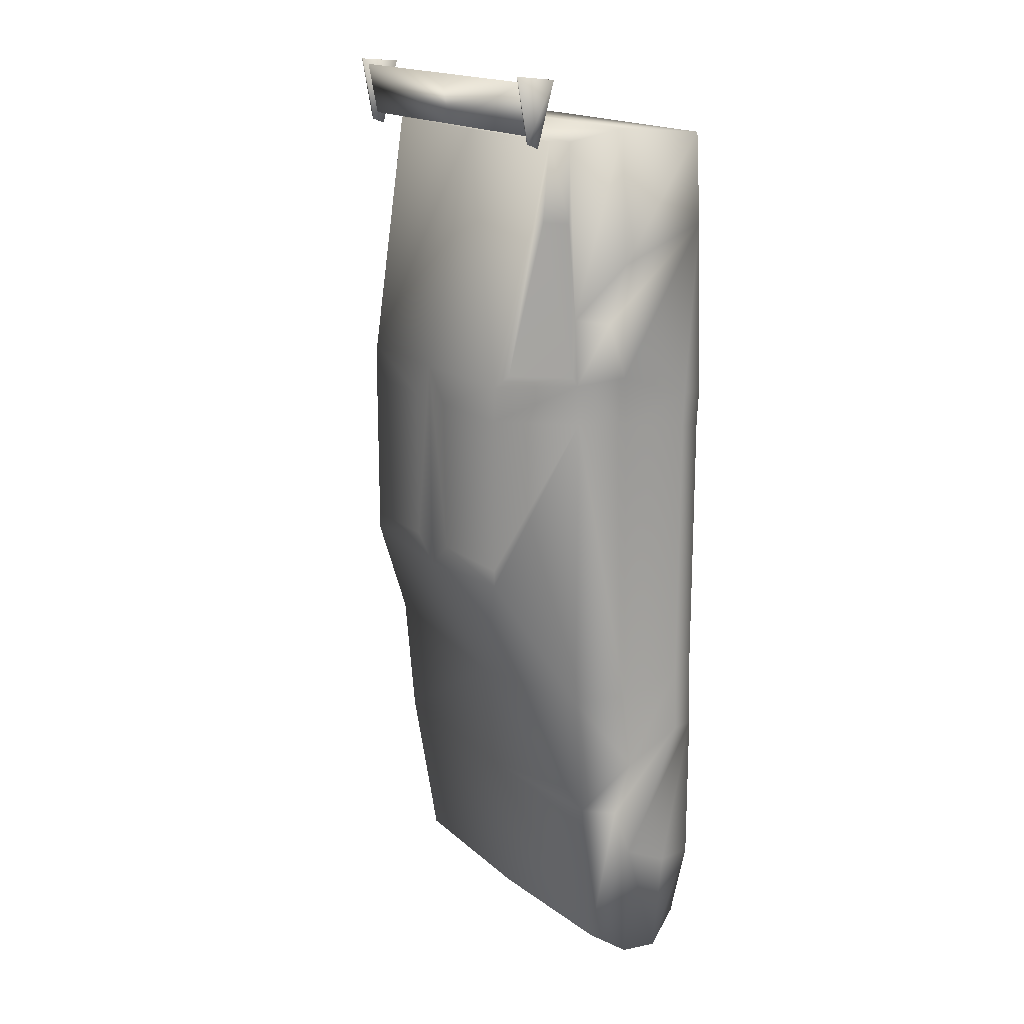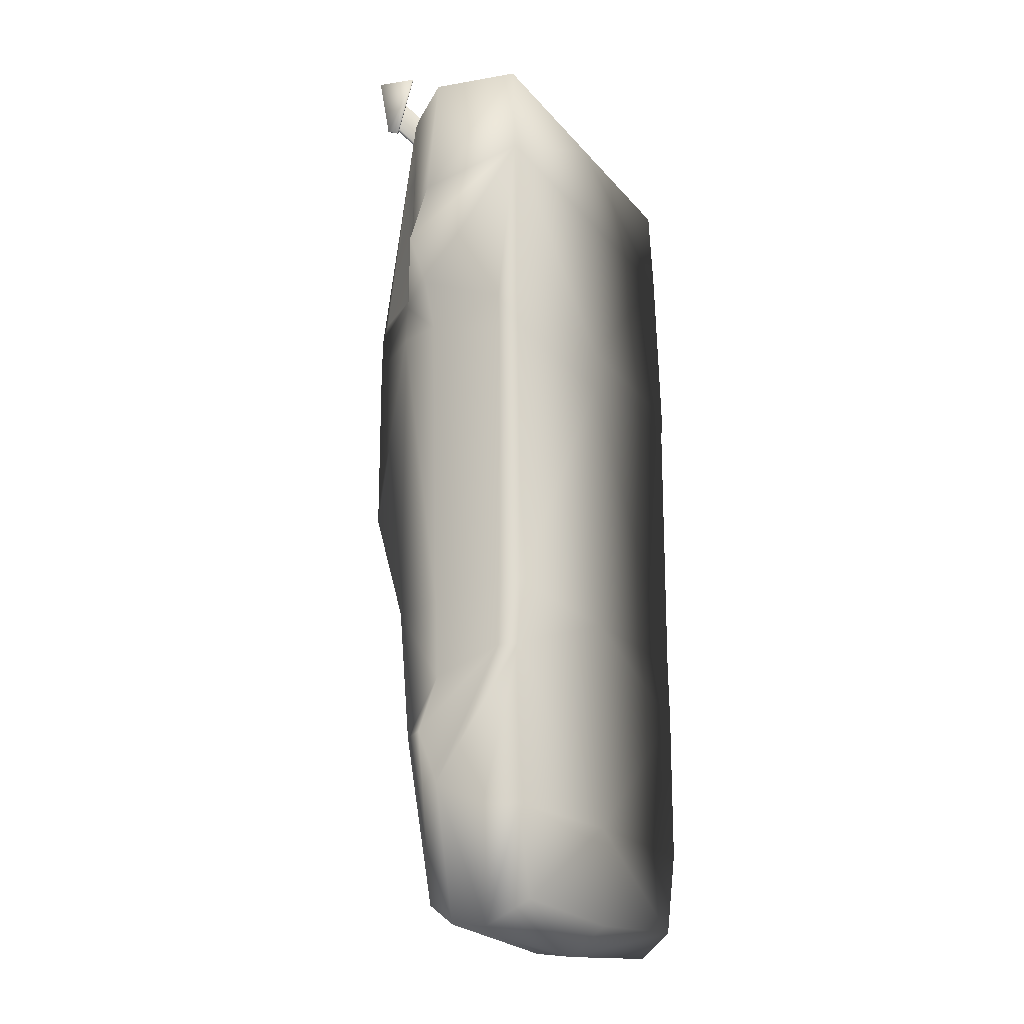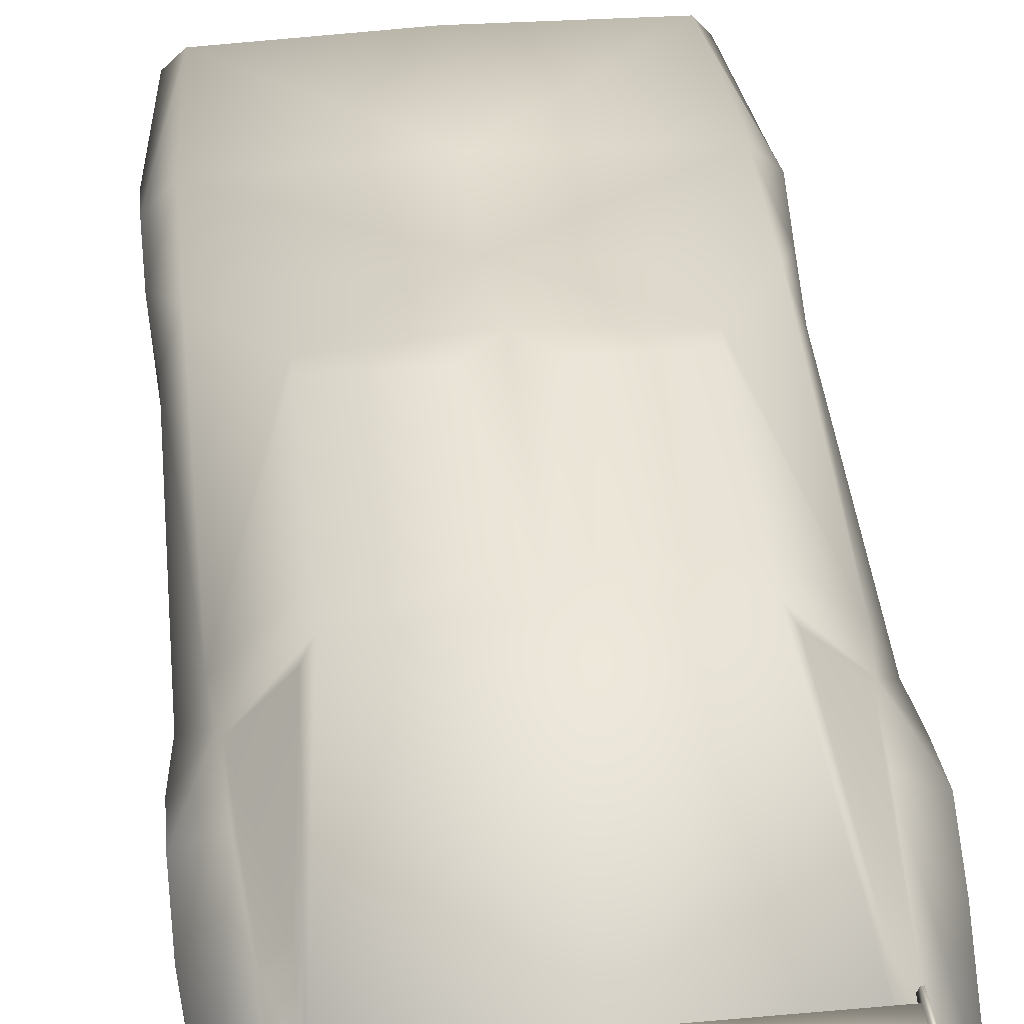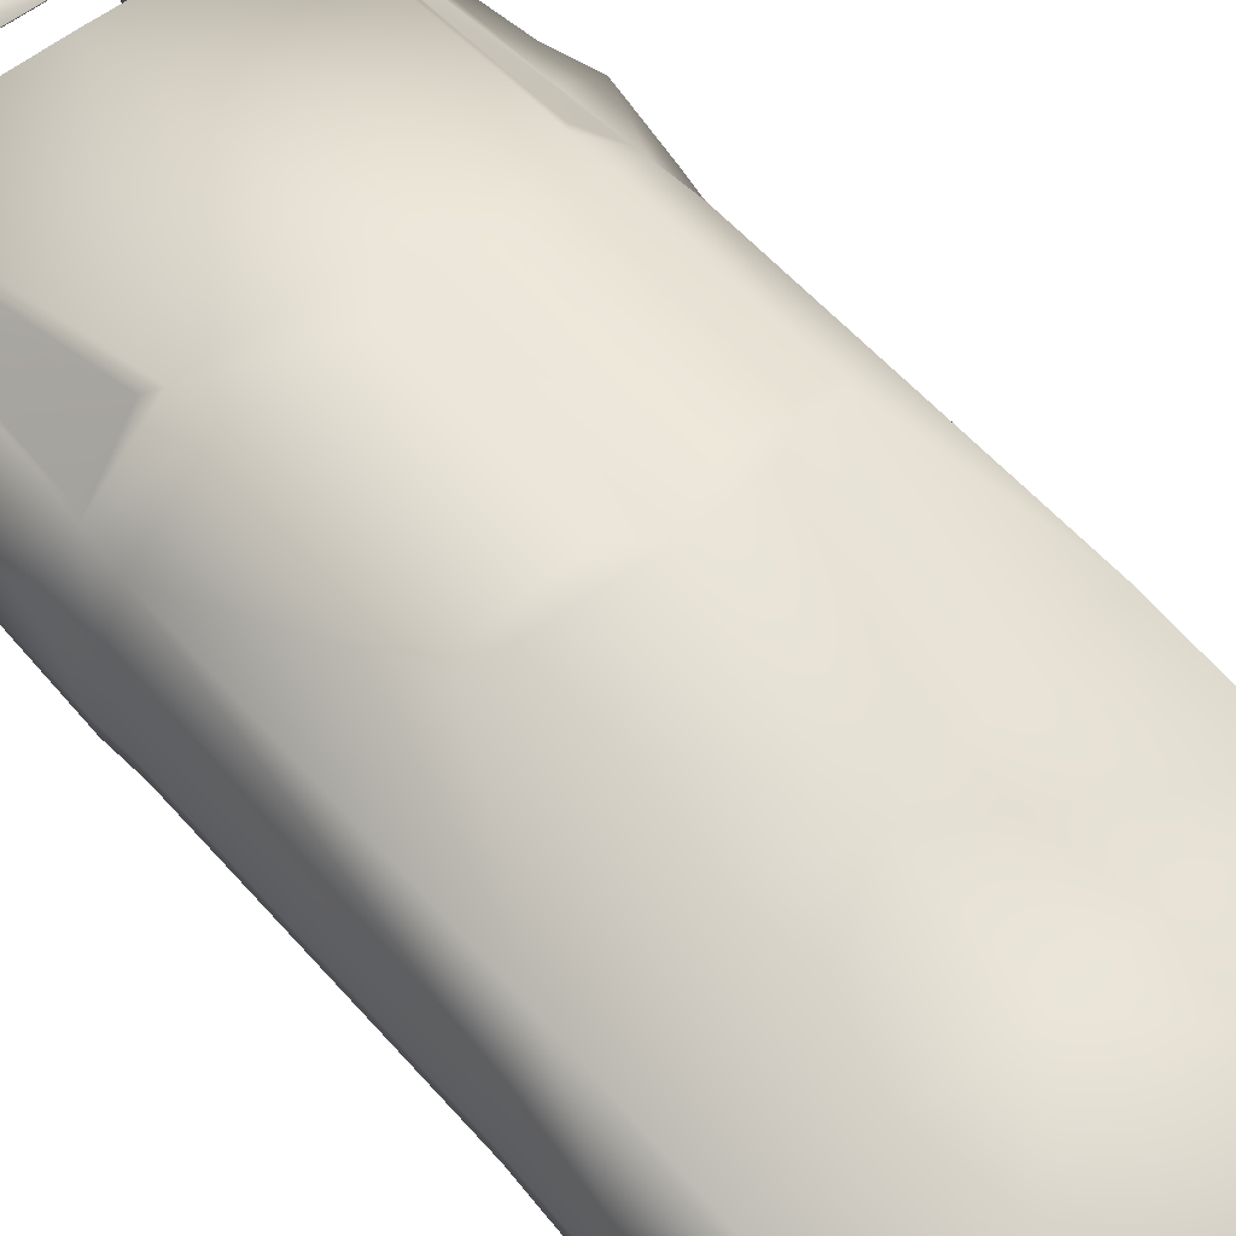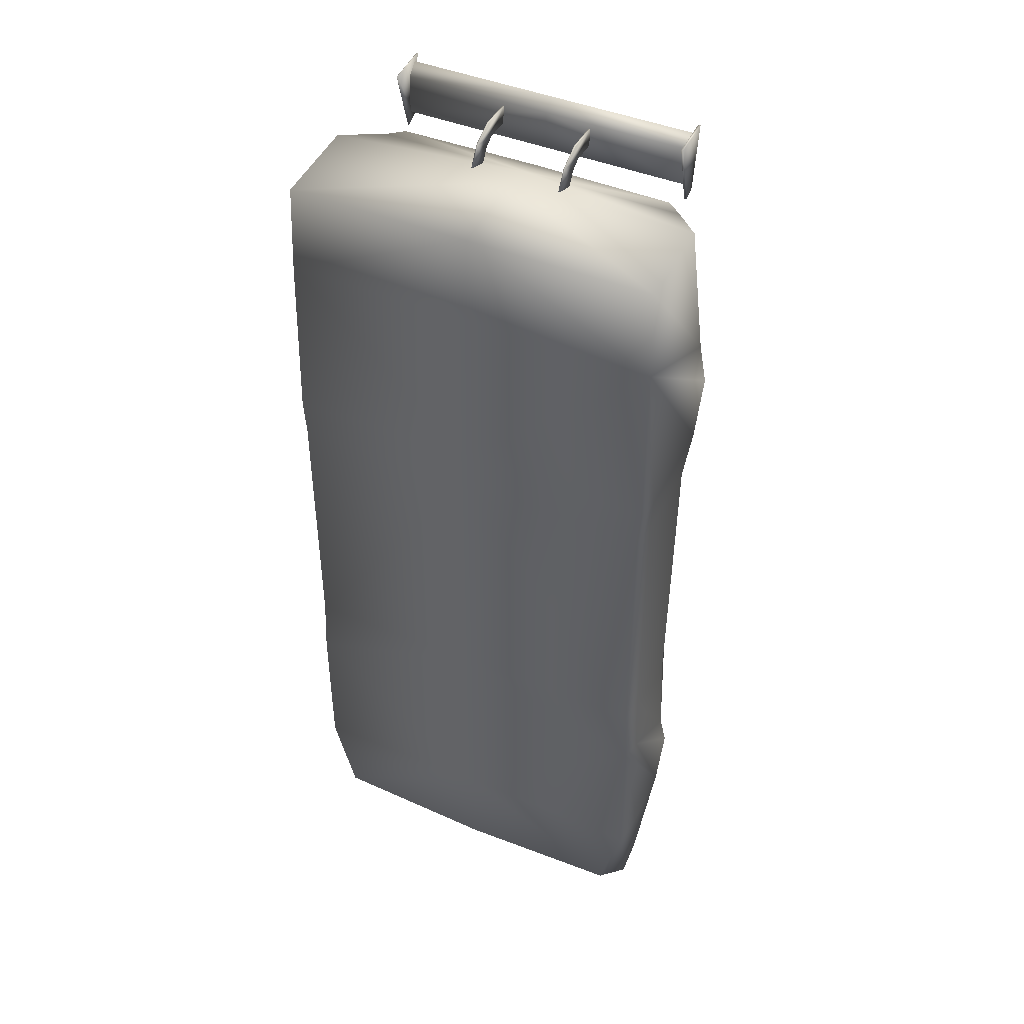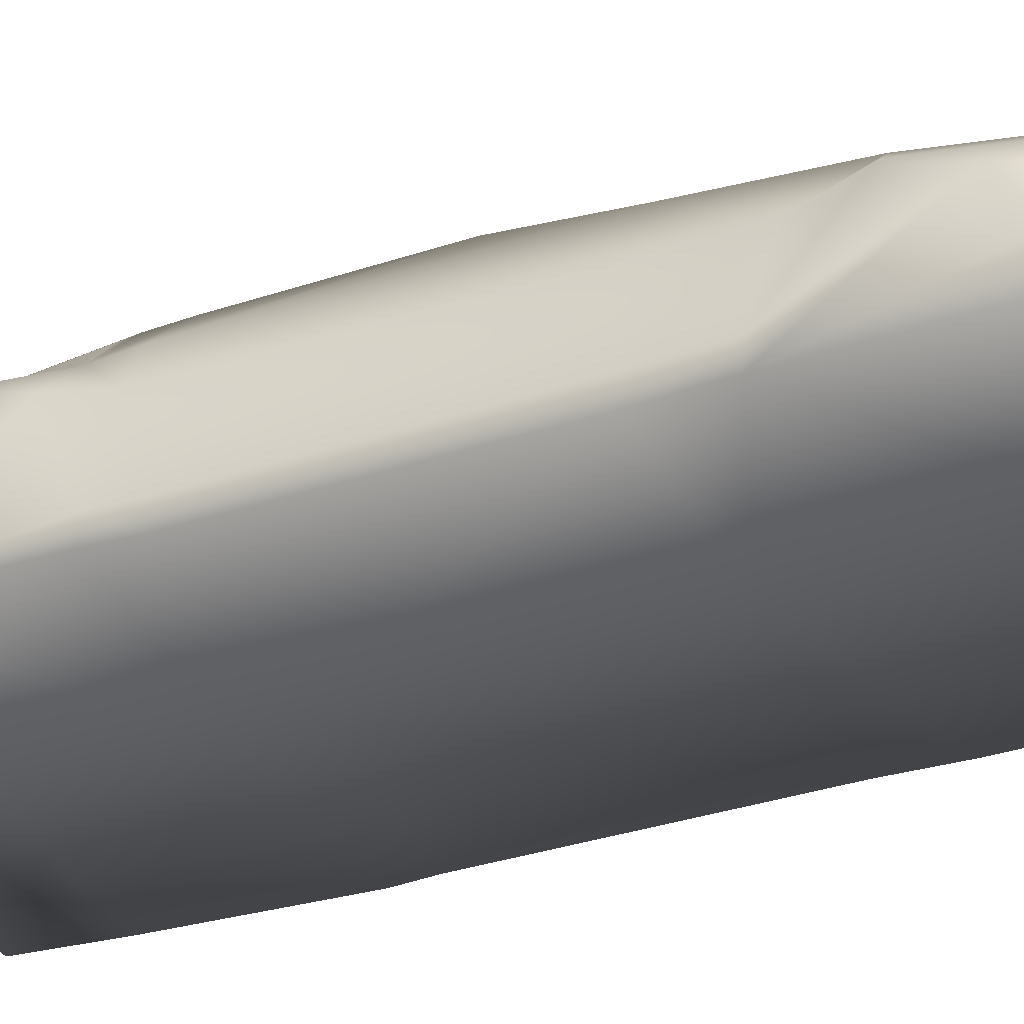
<metadata>
{"format":"obj","ext":"obj","renderer":"f3d","projection":"perspective","resolution":1024,"background":"white","views":[{"elev":17.5,"azim":-123.3,"up":"+Z"},{"elev":-18.7,"azim":-63.3,"up":"+Z"},{"elev":44.2,"azim":-6.0,"up":"+Y"},{"elev":55.1,"azim":139.9,"up":"+Y"},{"elev":43.7,"azim":26.1,"up":"+Z"},{"elev":-36.0,"azim":113.4,"up":"+Y"}]}
</metadata>
<code>
v -0.9156 0.1294 -1.421
v -0.8473 -0.08823 -2.041
v -0.9018 -0.09327 -1.533
v -0.8366 0.08495 -2.027
v -0.8818 -0.2577 -1.536
v -0.7763 -0.2577 -1.93
v -0.8948 -0.1593 -0.8324
v -0.8671 -0.2577 -0.5373
v -0.8845 -0.1581 -0.5373
v -0.8818 -0.2577 -0.8326
v -0.9157 0.1311 -0.9501
v -0.8889 0.157 -0.592
v -0.8986 0.1832 0.7649
v -0.8949 -0.1593 0.8656
v -0.9271 0.2158 0.9946
v -0.8845 -0.1581 0.7015
v -0.8671 -0.2577 0.7015
v -0.8791 -0.2577 0.8656
v -0.9241 0.2158 1.509
v -0.8587 -0.2179 2.063
v -0.8587 0.1992 2.102
v -0.869 -0.2358 1.653
v -0.8067 0.3377 -1.187
v 2.98e-08 0.3858 -0.7096
v 2.98e-08 0.3377 -1.231
v -0.8095 0.3858 -0.6019
v -0.7951 0.3858 0.9493
v -0.5463 0.6774 0.7709
v -0.8095 0.3858 0.7709
v -0.5463 0.6719 0.9325
v -0.6525 0.4794 1.684
v -0.7792 0.4006 0.9891
v -0.7337 0.3967 1.682
v -0.5894 0.6221 0.9884
v -0.129 0.6945 0.7709
v 2.98e-08 0.6943 0.9325
v -0.5463 0.6774 -0.03168
v 2.98e-08 0.6902 -0.07017
v -0.6482 0.4459 2.04
v 2.98e-08 0.3858 2.04
v 2.98e-08 0.456 2.04
v -0.7185 0.3858 2.04
v 2.98e-08 0.1992 2.102
v -0.7565 0.2376 -1.931
v 2.98e-08 0.08495 -2.08
v 2.98e-08 0.2376 -1.961
v 2.98e-08 -0.08823 -2.101
v 2.98e-08 -0.2577 -1.969
v -0.7739 0.3858 1.252
v -0.9285 0.3051 1.252
v 2.98e-08 -0.2179 2.063
v 2.98e-08 -0.2358 1.653
v 2.98e-08 -0.2577 -0.5373
v 2.98e-08 -0.2577 -0.8531
v 2.98e-08 -0.2577 0.8869
v 2.98e-08 -0.2577 0.7015
v 2.98e-08 -0.2577 -1.52
v -0.1326 0.6882 0.05184
v -0.5463 0.6774 0.04537
v -0.9169 0.2201 -1.187
v 0.9156 0.1294 -1.421
v 0.8473 -0.08823 -2.041
v 0.8367 0.08495 -2.027
v 0.9018 -0.09327 -1.533
v 0.8819 -0.2577 -1.536
v 0.7763 -0.2577 -1.93
v 0.8948 -0.1593 -0.8324
v 0.8672 -0.2577 -0.5373
v 0.8819 -0.2577 -0.8326
v 0.8845 -0.1581 -0.5373
v 0.9157 0.1311 -0.9501
v 0.8889 0.157 -0.592
v 0.8986 0.1832 0.7649
v 0.8949 -0.1593 0.8656
v 0.8845 -0.1581 0.7015
v 0.9271 0.2158 0.9946
v 0.8672 -0.2577 0.7015
v 0.8792 -0.2577 0.8656
v 0.9241 0.2158 1.509
v 0.8587 -0.2179 2.063
v 0.869 -0.2358 1.653
v 0.8587 0.1992 2.102
v 0.8067 0.3377 -1.187
v 0.8095 0.3858 -0.6019
v 0.7952 0.3858 0.9493
v 0.5463 0.6774 0.7709
v 0.5463 0.6719 0.9325
v 0.8095 0.3858 0.7709
v 0.7325 0.3977 1.685
v 0.5872 0.6247 0.9855
v 0.6506 0.4814 1.684
v 0.7777 0.4022 0.9984
v 0.129 0.6945 0.7709
v 0.5463 0.6774 -0.03168
v 0.6483 0.4459 2.04
v 0.7185 0.3858 2.04
v 0.7565 0.2376 -1.931
v 0.7739 0.3858 1.252
v 0.9285 0.3051 1.252
v 0.1326 0.6882 0.05184
v 0.5463 0.6774 0.04537
v 0.9169 0.2201 -1.187
v -0.6858 0.4504 2.308
v -0.686 0.5881 2.039
v -0.6858 0.5332 2.016
v -0.686 0.6411 2.33
v 2.87e-05 0.5575 2.251
v -0.6805 0.5544 2.075
v 2.87e-05 0.5544 2.075
v -0.6805 0.5575 2.251
v 2.87e-05 0.6116 2.303
v -0.6805 0.6116 2.303
v 2.87e-05 0.5659 2.069
v -0.6805 0.5659 2.069
v -0.6805 0.5332 2.016
v -0.6805 0.4504 2.308
v -0.6807 0.6411 2.33
v -0.6807 0.5881 2.039
v 0.6913 0.5332 2.016
v 0.6913 0.6411 2.33
v 0.6913 0.452 2.313
v 0.6913 0.5881 2.039
v 0.6807 0.5332 2.016
v 0.6807 0.452 2.313
v 0.6807 0.6411 2.33
v 0.6807 0.5881 2.039
v 0.6805 0.5659 2.069
v 0.6805 0.5575 2.251
v 0.6805 0.5544 2.075
v 0.6805 0.6116 2.303
v 0.2066 0.5573 2.227
v 0.2145 0.4057 2.226
v 0.2145 0.5573 2.227
v 0.2067 0.4057 2.226
v 0.2145 0.3023 2.172
v 0.2064 0.3023 2.172
v 0.2142 0.2457 2.075
v 0.2061 0.2457 2.075
v 0.2145 0.4343 2.145
v 0.2147 0.5511 2.146
v 0.2142 0.3503 2.054
v 0.2144 0.3855 2.115
v 0.2063 0.3855 2.115
v 0.2065 0.4343 2.145
v 0.2066 0.5511 2.146
v 0.2061 0.3503 2.054
v -0.2143 0.5573 2.227
v -0.2064 0.4057 2.226
v -0.2064 0.5573 2.227
v -0.2142 0.4057 2.226
v -0.2064 0.3023 2.172
v -0.2145 0.3023 2.172
v -0.2067 0.2457 2.075
v -0.2148 0.2457 2.075
v -0.2064 0.4343 2.145
v -0.2063 0.5511 2.146
v -0.2067 0.3503 2.054
v -0.2065 0.3855 2.115
v -0.2146 0.3855 2.115
v -0.2144 0.4343 2.145
v -0.2143 0.5511 2.146
v -0.2148 0.3503 2.054
g chassis__COL_
f 1 2 3
f 2 1 4
f 5 2 6
f 2 5 3
f 7 8 9
f 8 7 10
f 11 9 12
f 9 11 7
f 13 14 15
f 14 13 16
f 14 17 18
f 17 14 16
f 19 20 21
f 20 19 22
f 8 16 9
f 16 8 17
f 23 24 25
f 24 23 26
f 27 28 29
f 28 27 30
f 31 32 33
f 32 31 34
f 30 35 28
f 35 30 36
f 37 24 26
f 24 37 38
f 39 40 41
f 40 39 42
f 21 40 42
f 40 21 43
f 30 41 36
f 41 30 39
f 44 45 4
f 45 44 46
f 4 47 2
f 47 4 45
f 47 6 2
f 6 47 48
f 19 49 50
f 21 49 19
f 42 49 21
f 20 43 21
f 43 20 51
f 22 51 20
f 51 22 52
f 10 53 8
f 53 10 54
f 17 55 18
f 55 17 56
f 8 56 17
f 56 8 53
f 22 55 52
f 55 22 18
f 6 57 5
f 57 6 48
f 57 10 5
f 10 57 54
f 58 37 59
f 37 58 38
f 59 29 28
f 37 29 59
f 26 29 37
f 60 7 11
f 1 7 60
f 10 3 5
f 10 1 3
f 10 7 1
f 50 22 19
f 15 22 50
f 14 22 15
f 18 22 14
f 13 9 16
f 9 13 12
f 27 13 15
f 13 27 29
f 29 12 13
f 12 29 26
f 26 11 12
f 23 11 26
f 60 11 23
f 36 58 35
f 58 36 38
f 28 58 59
f 58 28 35
f 27 50 49
f 50 27 15
f 1 44 4
f 60 44 1
f 23 44 60
f 44 25 46
f 25 44 23
f 61 62 63
f 62 61 64
f 65 62 64
f 62 65 66
f 67 68 69
f 68 67 70
f 71 70 67
f 70 71 72
f 73 74 75
f 74 73 76
f 74 77 75
f 77 74 78
f 79 80 81
f 80 79 82
f 68 75 77
f 75 68 70
f 24 83 25
f 83 24 84
f 85 86 87
f 86 85 88
f 89 90 91
f 90 89 92
f 87 93 36
f 93 87 86
f 94 24 38
f 24 94 84
f 95 40 96
f 40 95 41
f 82 40 43
f 40 82 96
f 87 41 95
f 41 87 36
f 97 45 46
f 45 97 63
f 63 47 45
f 47 63 62
f 47 66 48
f 66 47 62
f 82 98 96
f 79 98 82
f 99 98 79
f 80 43 51
f 43 80 82
f 81 51 52
f 51 81 80
f 69 53 54
f 53 69 68
f 77 55 56
f 55 77 78
f 68 56 53
f 56 68 77
f 81 55 78
f 55 81 52
f 66 57 48
f 57 66 65
f 57 69 54
f 69 57 65
f 100 94 38
f 94 100 101
f 94 88 84
f 101 88 94
f 86 88 101
f 64 69 65
f 61 69 64
f 67 102 71
f 67 61 102
f 67 69 61
f 74 81 78
f 76 81 74
f 99 81 76
f 79 81 99
f 73 70 72
f 70 73 75
f 85 73 88
f 73 85 76
f 88 72 84
f 72 88 73
f 83 71 102
f 84 71 83
f 72 71 84
f 36 100 38
f 100 36 93
f 86 100 93
f 100 86 101
f 85 99 76
f 99 85 98
f 102 97 83
f 61 97 102
f 63 97 61
f 97 25 83
f 25 97 46
f 30 32 34
f 32 30 27
f 32 27 49
f 49 33 32
f 33 49 42
f 33 39 31
f 39 33 42
f 39 34 31
f 34 39 30
f 85 90 92
f 90 85 87
f 87 91 90
f 91 87 95
f 91 96 89
f 96 91 95
f 96 92 89
f 92 96 98
f 92 98 85
g mod_col_1__COL_
f 103 104 105
f 104 103 106
f 107 108 109
f 108 107 110
f 111 110 107
f 110 111 112
f 113 112 111
f 112 113 114
f 109 114 113
f 114 109 108
f 103 115 116
f 115 103 105
f 106 116 117
f 116 106 103
f 118 106 117
f 106 118 104
f 105 118 115
f 118 105 104
f 118 116 115
f 116 118 117
f 110 114 108
f 114 110 112
f 119 120 121
f 120 119 122
f 121 123 119
f 123 121 124
f 120 124 121
f 124 120 125
f 126 120 122
f 120 126 125
f 119 126 122
f 126 119 123
f 124 126 123
f 126 124 125
f 127 128 129
f 128 127 130
f 131 132 133
f 132 131 134
f 134 135 132
f 135 134 136
f 136 137 135
f 137 136 138
f 133 139 140
f 135 133 132
f 135 139 133
f 141 135 137
f 142 135 141
f 142 139 135
f 143 134 144
f 134 143 136
f 145 133 140
f 133 145 131
f 143 139 142
f 139 143 144
f 138 141 137
f 141 138 146
f 146 142 141
f 142 146 143
f 140 144 145
f 144 140 139
f 144 131 145
f 131 144 134
f 138 143 146
f 143 138 136
f 107 129 128
f 129 107 109
f 111 128 130
f 128 111 107
f 113 130 127
f 130 113 111
f 109 127 129
f 127 109 113
f 147 148 149
f 148 147 150
f 150 151 148
f 151 150 152
f 152 153 151
f 153 152 154
f 149 155 156
f 151 149 148
f 151 155 149
f 157 151 153
f 158 151 157
f 158 155 151
f 159 150 160
f 150 159 152
f 161 149 156
f 149 161 147
f 159 155 158
f 155 159 160
f 154 157 153
f 157 154 162
f 162 158 157
f 158 162 159
f 156 160 161
f 160 156 155
f 160 147 161
f 147 160 150
f 154 159 162
f 159 154 152

</code>
